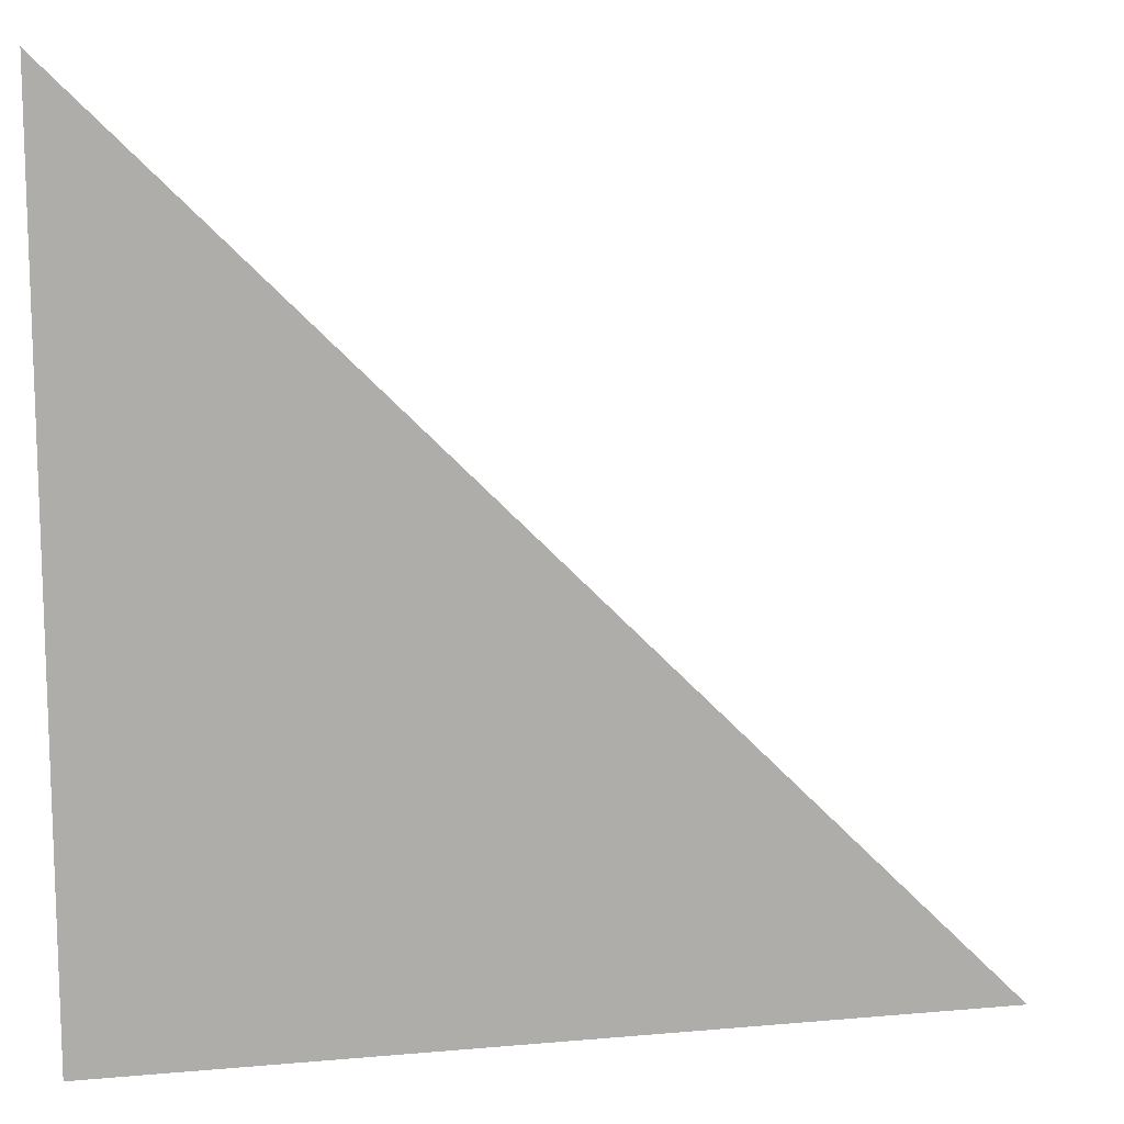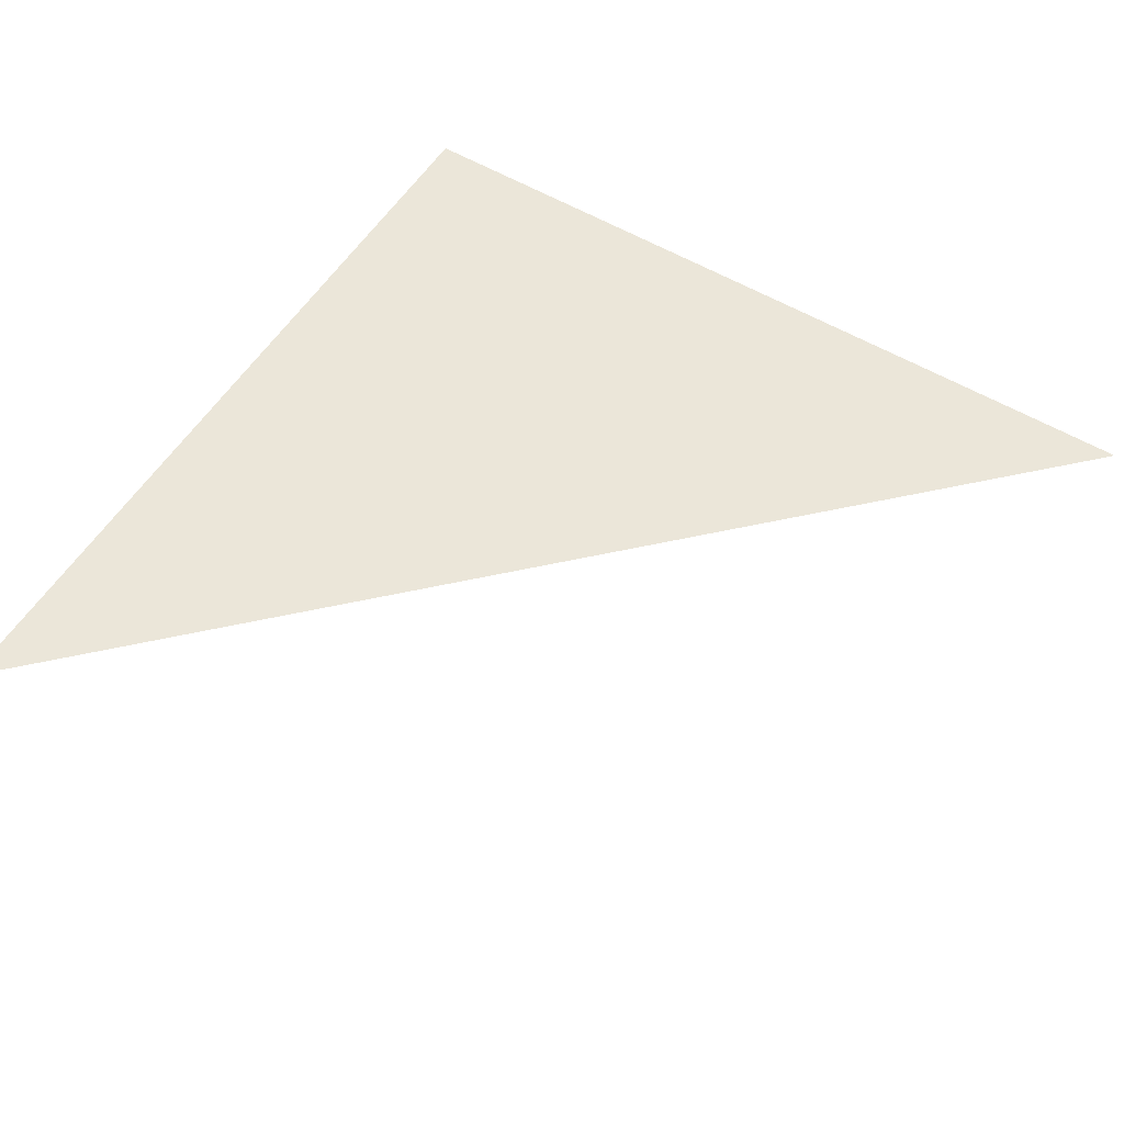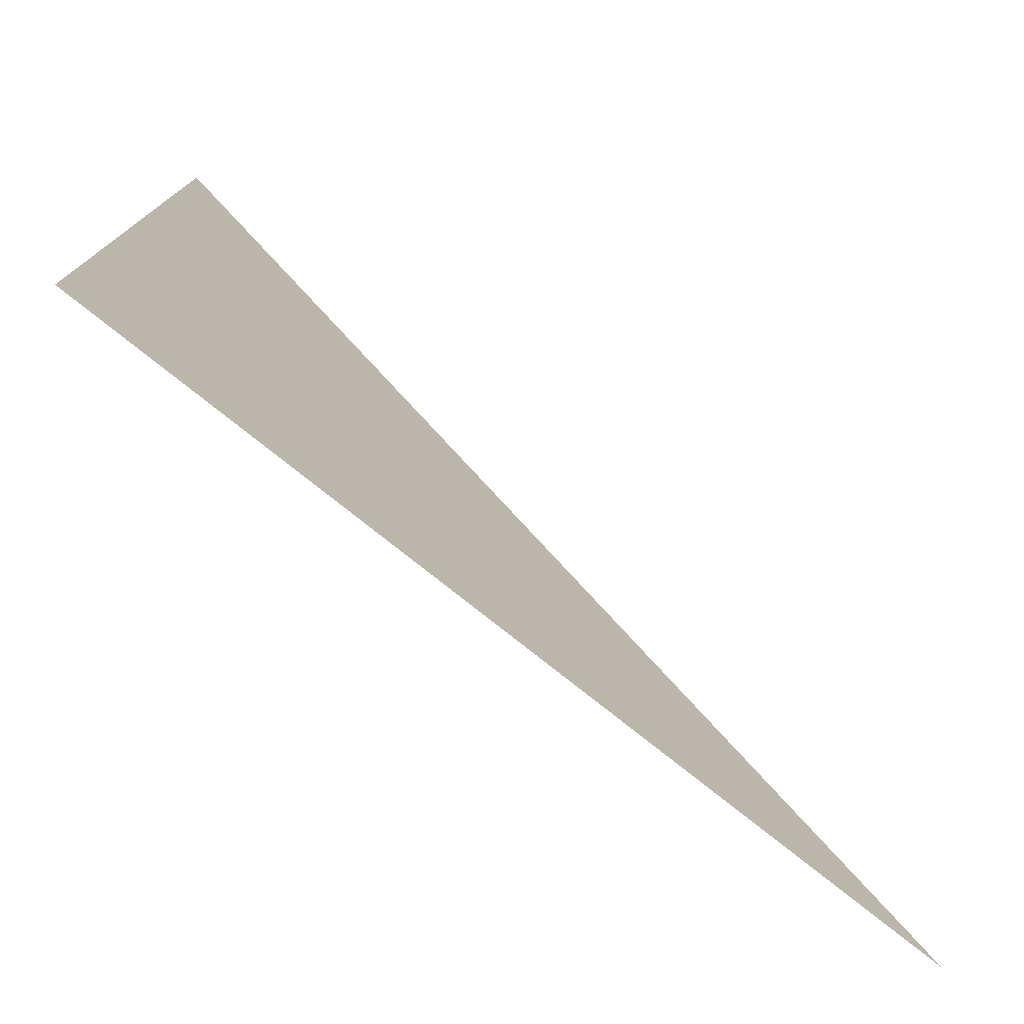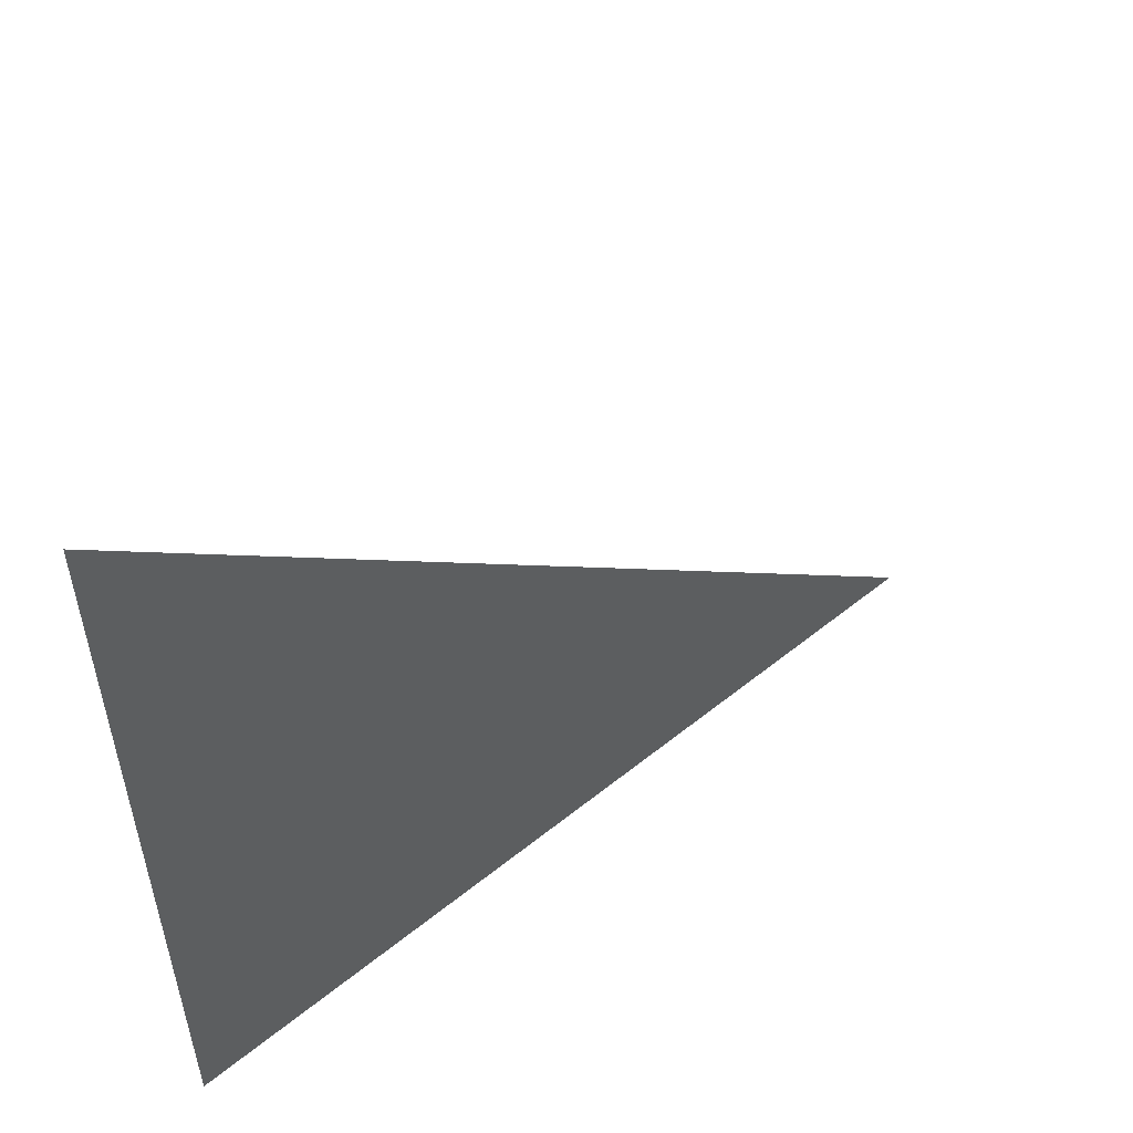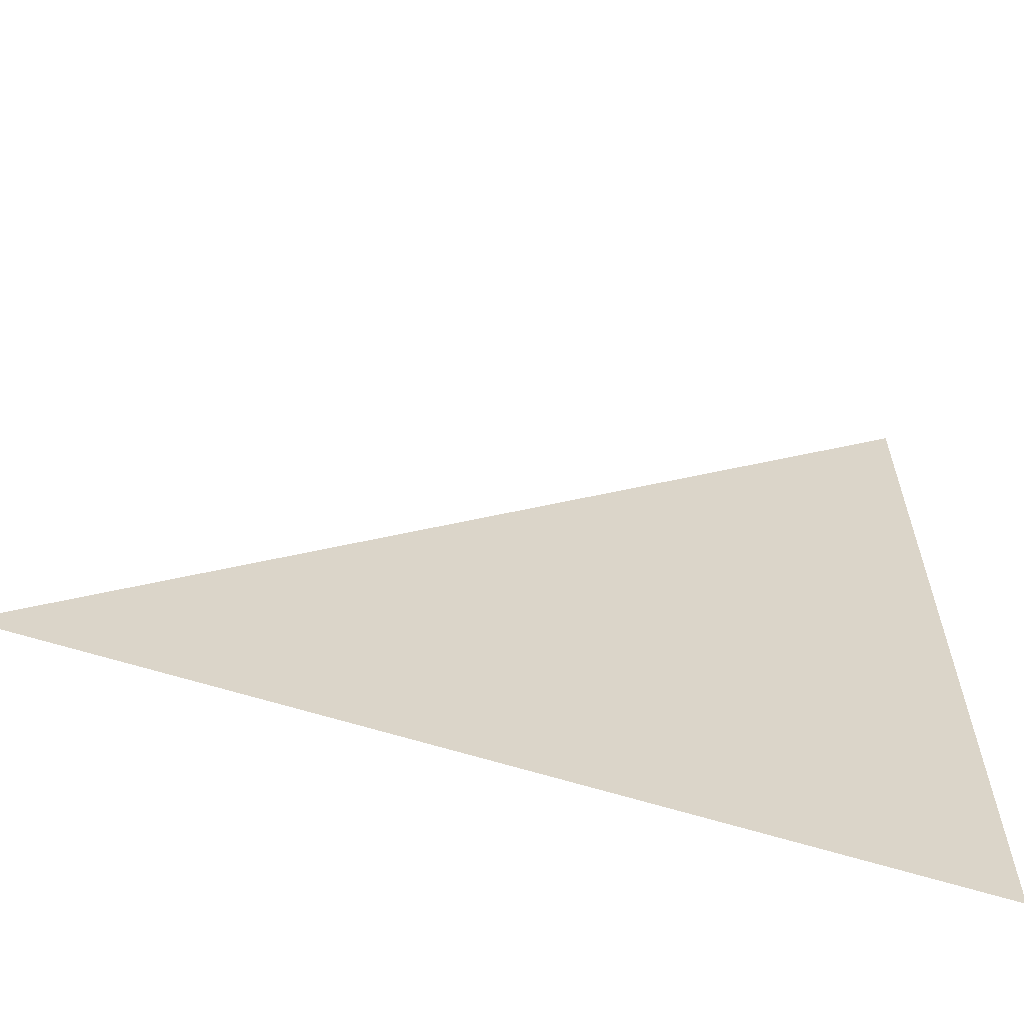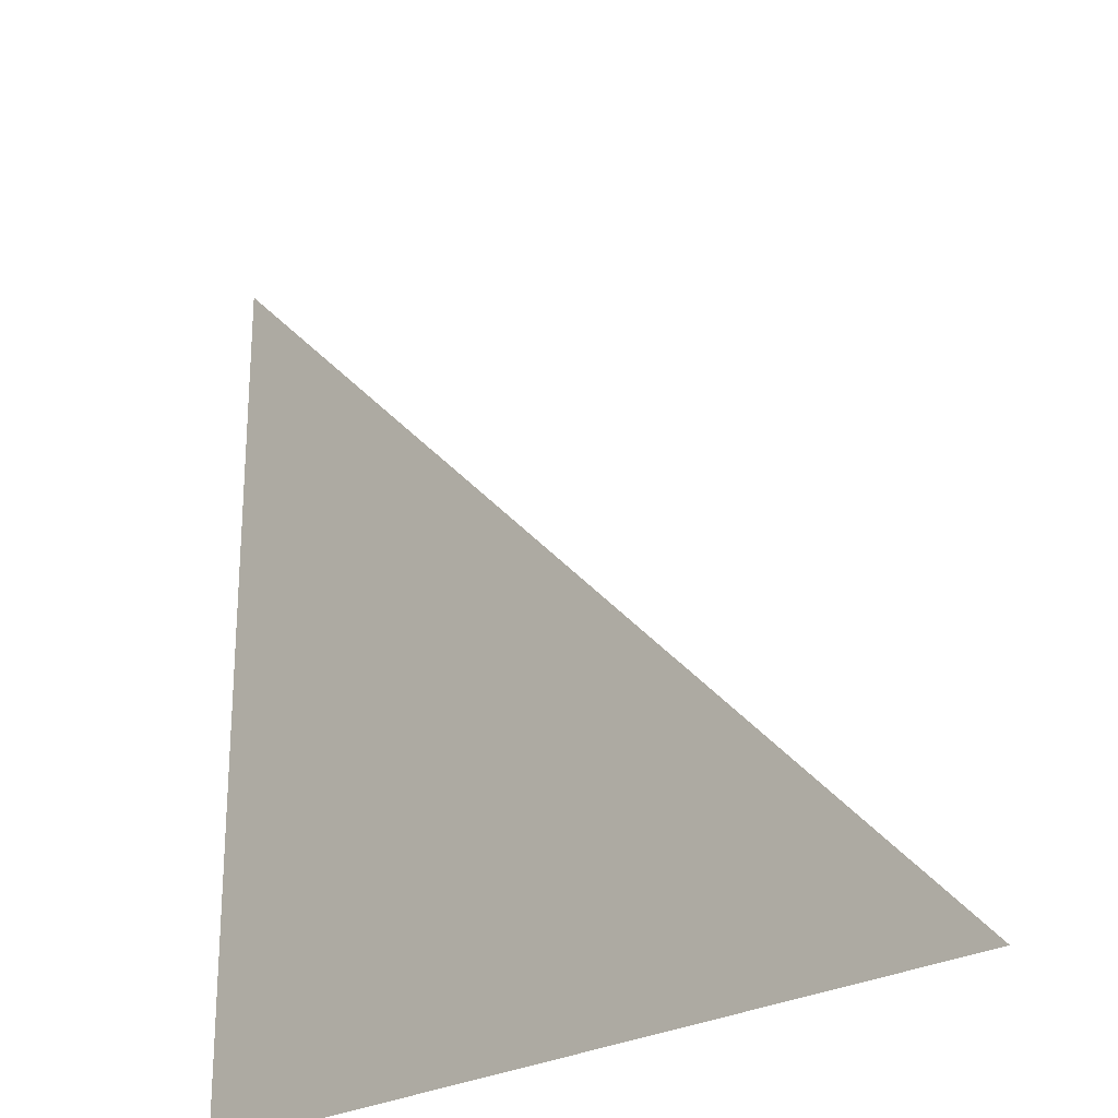
<metadata>
{"format":"obj","ext":"obj","renderer":"f3d","projection":"perspective","resolution":1024,"background":"white","views":[{"elev":12.6,"azim":-11.7,"up":"+Z"},{"elev":55.8,"azim":31.9,"up":"+Y"},{"elev":-77.3,"azim":-38.6,"up":"+Z"},{"elev":55.9,"azim":-40.2,"up":"+Z"},{"elev":-62.8,"azim":162.4,"up":"+Z"},{"elev":-24.9,"azim":44.3,"up":"+Z"}]}
</metadata>
<code>
o Cube
v -1 -1 -1
v -1 1 -1
v 1 -1 -1
v 1 1 -1
v -1 -1 1
v -1 1 1
v 1 -1 1
v 1 1 1
f 4 2 6

</code>
